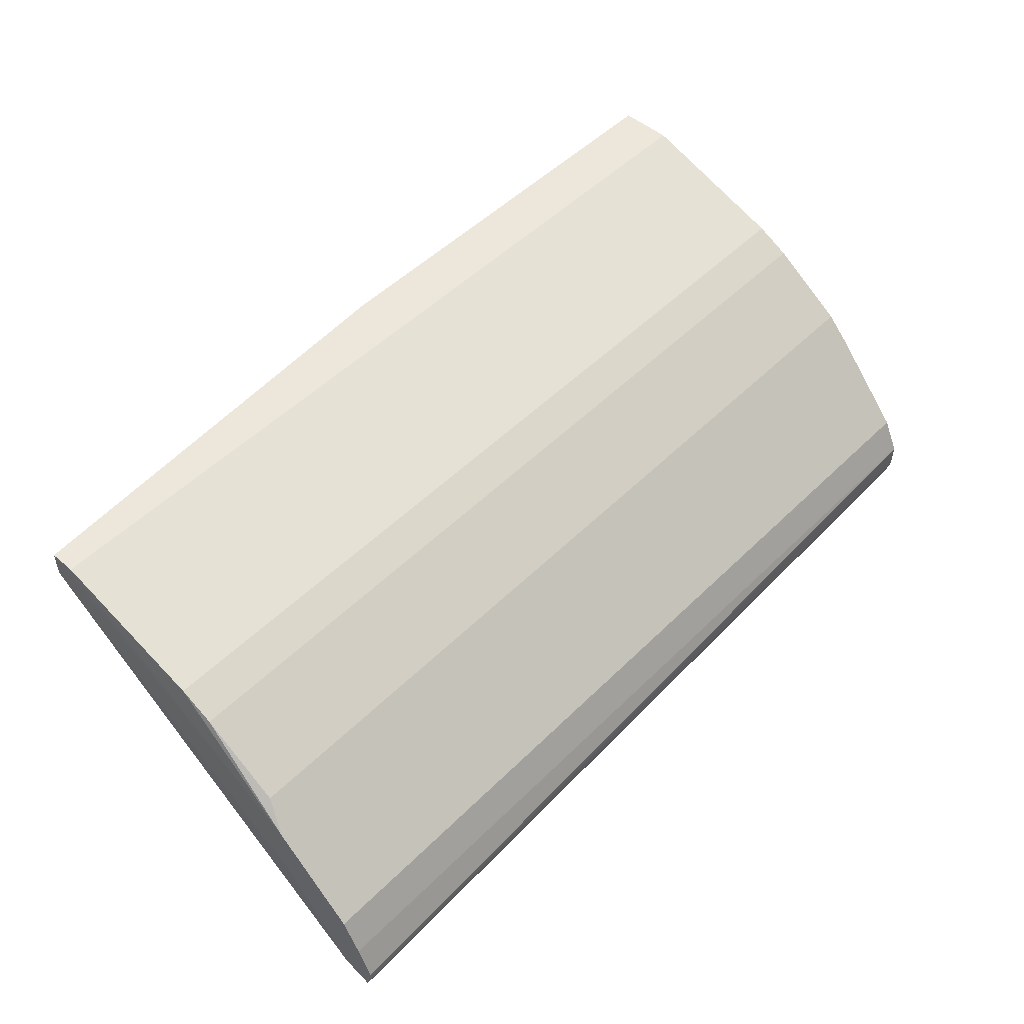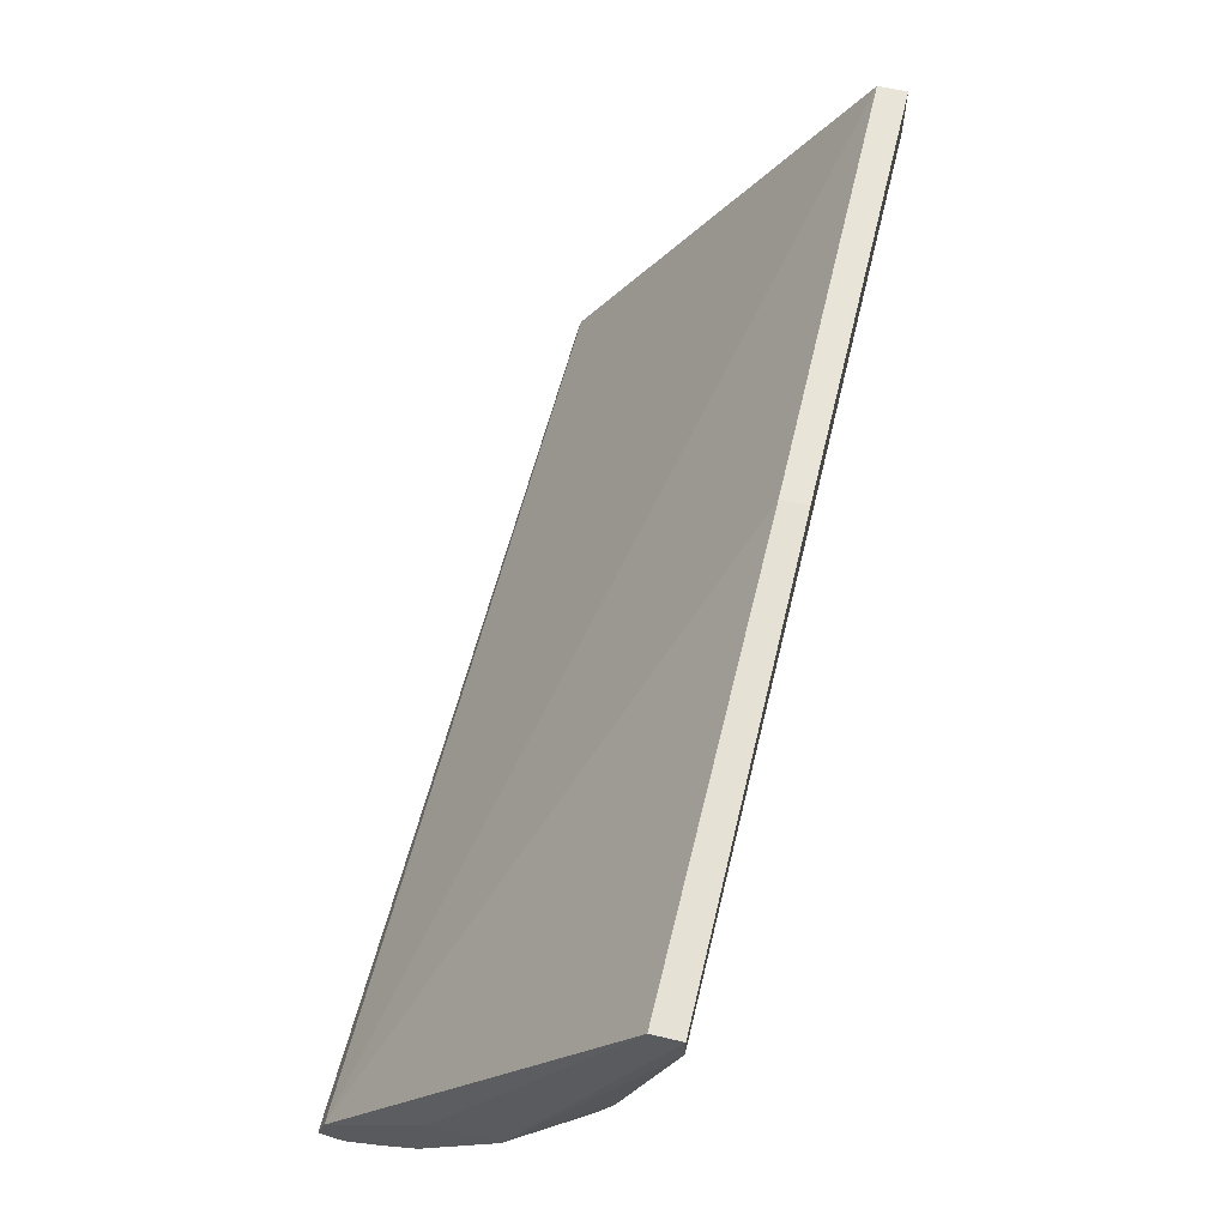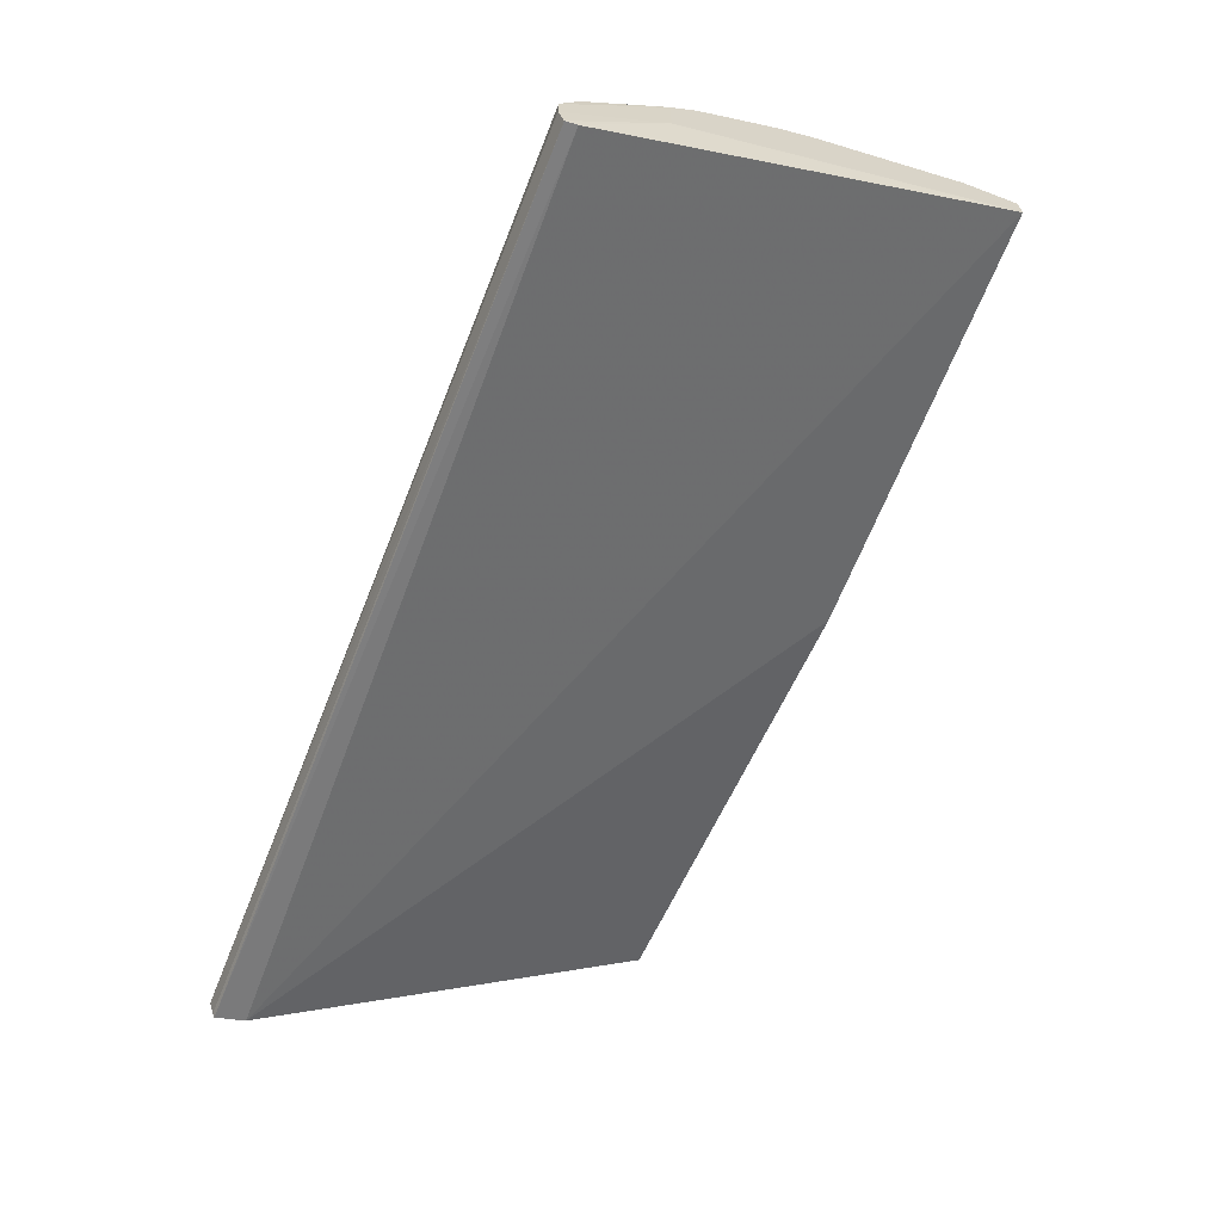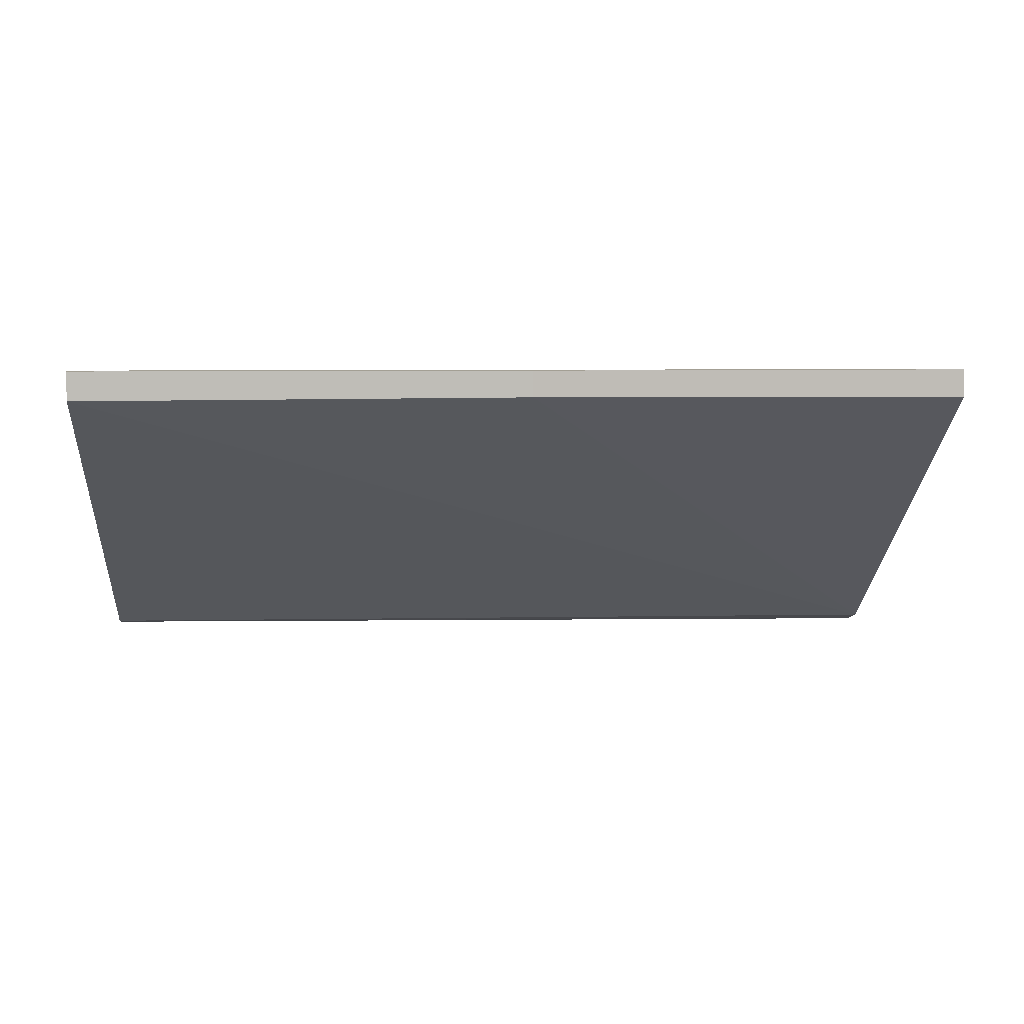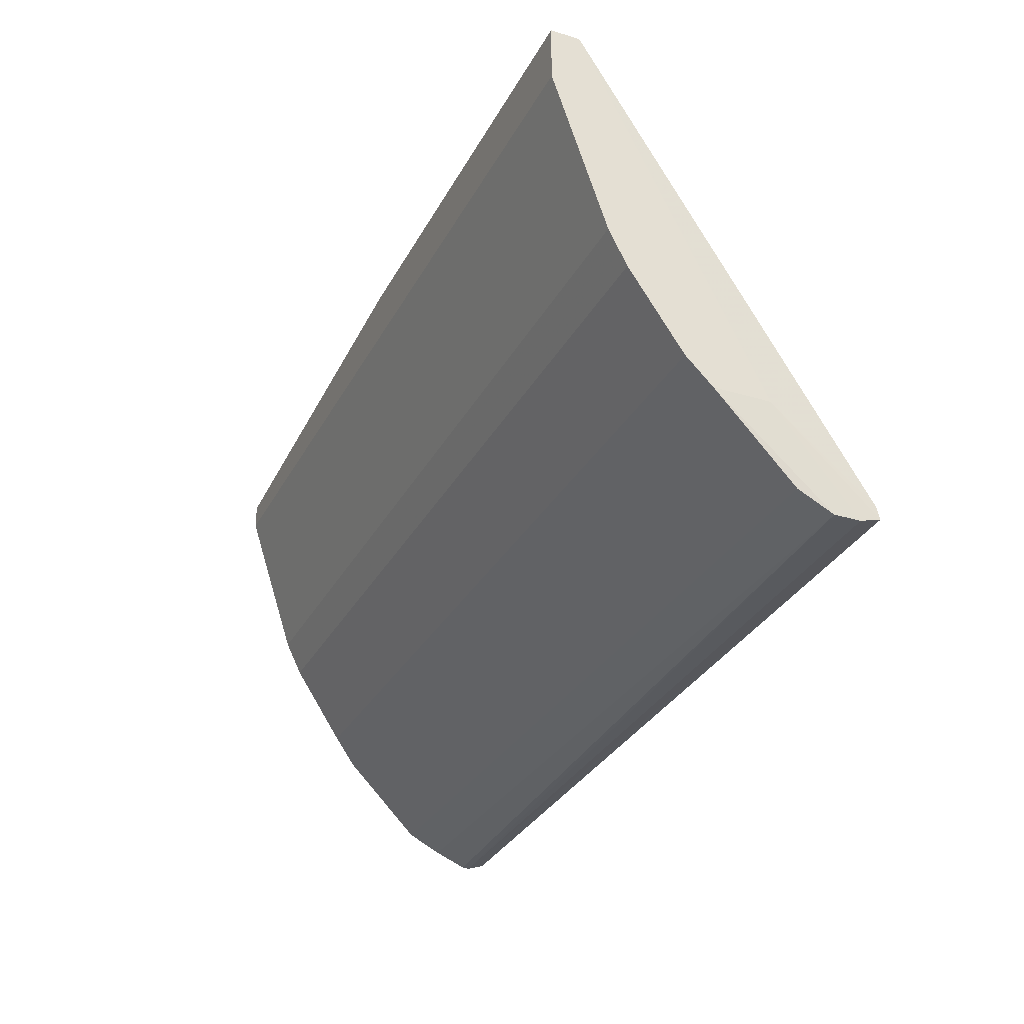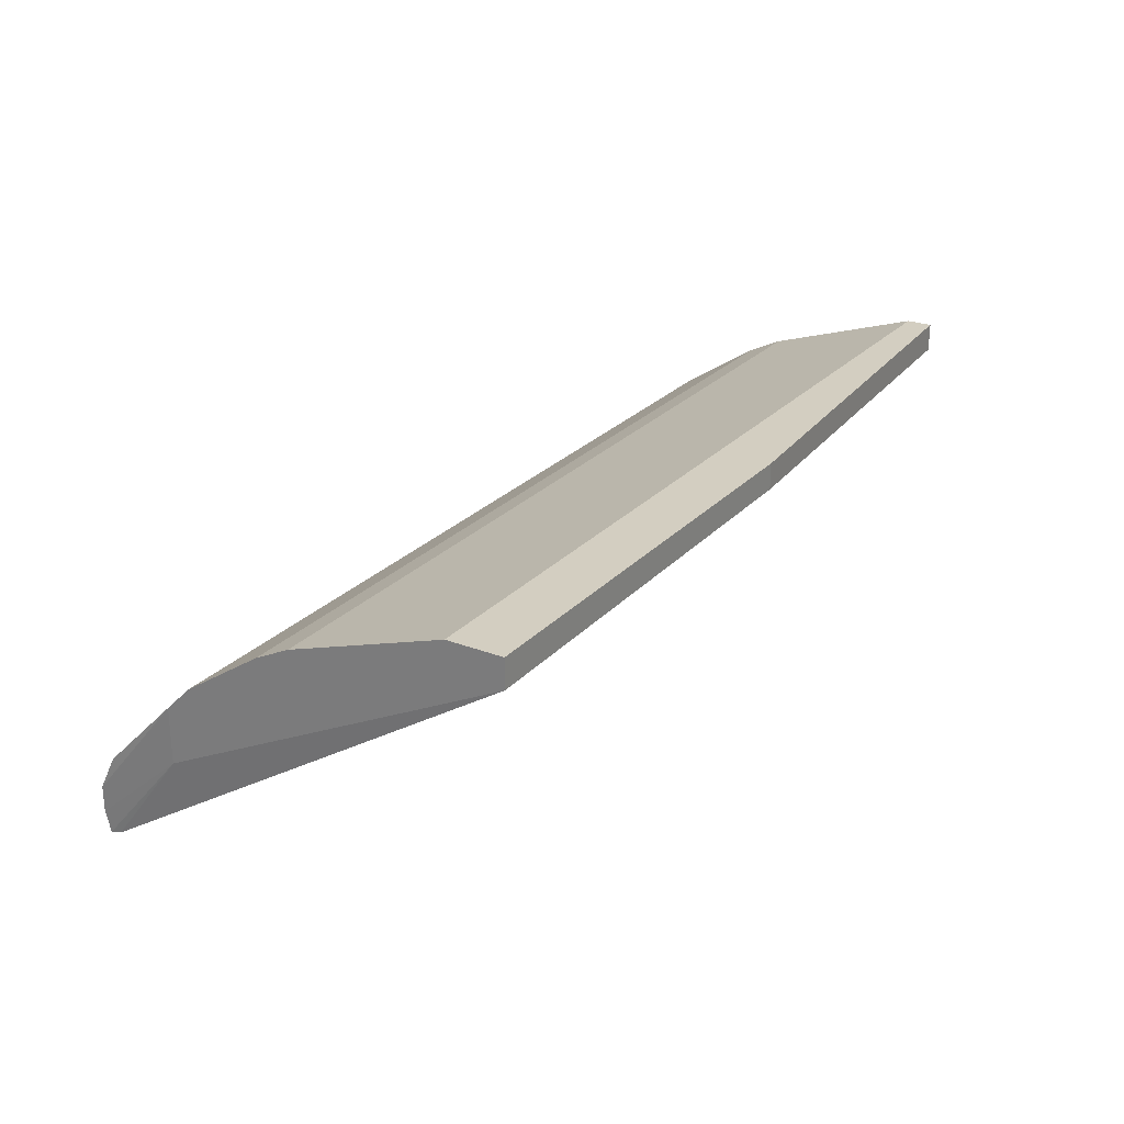
<metadata>
{"format":"obj","ext":"obj","renderer":"f3d","projection":"perspective","resolution":1024,"background":"white","views":[{"elev":50.7,"azim":-47.0,"up":"+Z"},{"elev":60.4,"azim":-76.4,"up":"+Y"},{"elev":-63.8,"azim":69.1,"up":"+Z"},{"elev":5.3,"azim":173.4,"up":"+Z"},{"elev":-29.9,"azim":66.3,"up":"+Y"},{"elev":25.3,"azim":121.8,"up":"+Z"}]}
</metadata>
<code>
v 0.2597 0.04699 -0.03157
v 0.2597 0.04699 -0.01512
v 0.2597 0.01511 -0.01512
v -0.2597 0.01511 -0.01512
v -0.2597 -0.0756 -0.04538
v -0.2665 -0.1562 -0.1008
v -0.2597 -0.09578 -0.05546
v -0.2597 -0.1411 -0.08569
v -0.2665 -0.2016 -0.1462
v 0.2597 -0.1411 -0.08569
v 0.2569 -0.2016 -0.1462
v 0.2569 -0.2117 -0.1663
v -0.2665 -0.2117 -0.1663
v -0.2665 -0.2199 -0.1856
v -0.2665 -0.2161 -0.201
v -0.2665 -0.2202 -0.19
v 0.2569 -0.2117 -0.1815
v 0.2569 -0.2084 -0.1933
v -0.2665 -0.2174 -0.1983
v 0.2569 -0.2016 -0.1915
v 0.2597 -0.1562 -0.1331
v 0.2597 -0.1562 -0.1008
v -0.2665 -0.199 -0.1957
v 4.611e-05 0.04699 -0.03026
v -0.2597 0.0302 -0.03157
v -0.2665 -0.1562 -0.1384
v -0.2597 0.0302 -0.01512
v 4.611e-05 0.04699 -0.01512
v 0.2597 -0.0756 -0.04538
v 0.2597 -0.09577 -0.05546
f 6 27 25
f 23 20 15
f 9 6 15
f 6 23 15
f 26 23 6
f 23 24 1
f 26 25 23
f 23 25 24
f 23 1 20
f 21 20 1
f 6 4 27
f 26 6 25
f 4 2 27
f 21 1 10
f 28 25 27
f 28 24 25
f 28 2 24
f 2 1 24
f 7 8 10
f 3 10 1
f 29 10 3
f 30 10 29
f 30 7 10
f 30 5 7
f 30 29 5
f 29 3 5
f 28 27 2
f 22 21 10
f 9 10 8
f 12 22 11
f 2 3 1
f 4 3 2
f 4 5 3
f 6 5 4
f 22 10 11
f 6 8 7
f 9 8 6
f 9 11 10
f 9 12 11
f 13 12 9
f 13 14 12
f 13 9 14
f 6 7 5
f 16 14 15
f 14 9 15
f 12 17 22
f 17 21 22
f 18 20 21
f 18 15 20
f 18 21 17
f 19 15 18
f 19 18 16
f 16 18 17
f 16 17 12
f 16 12 14
f 19 16 15

</code>
